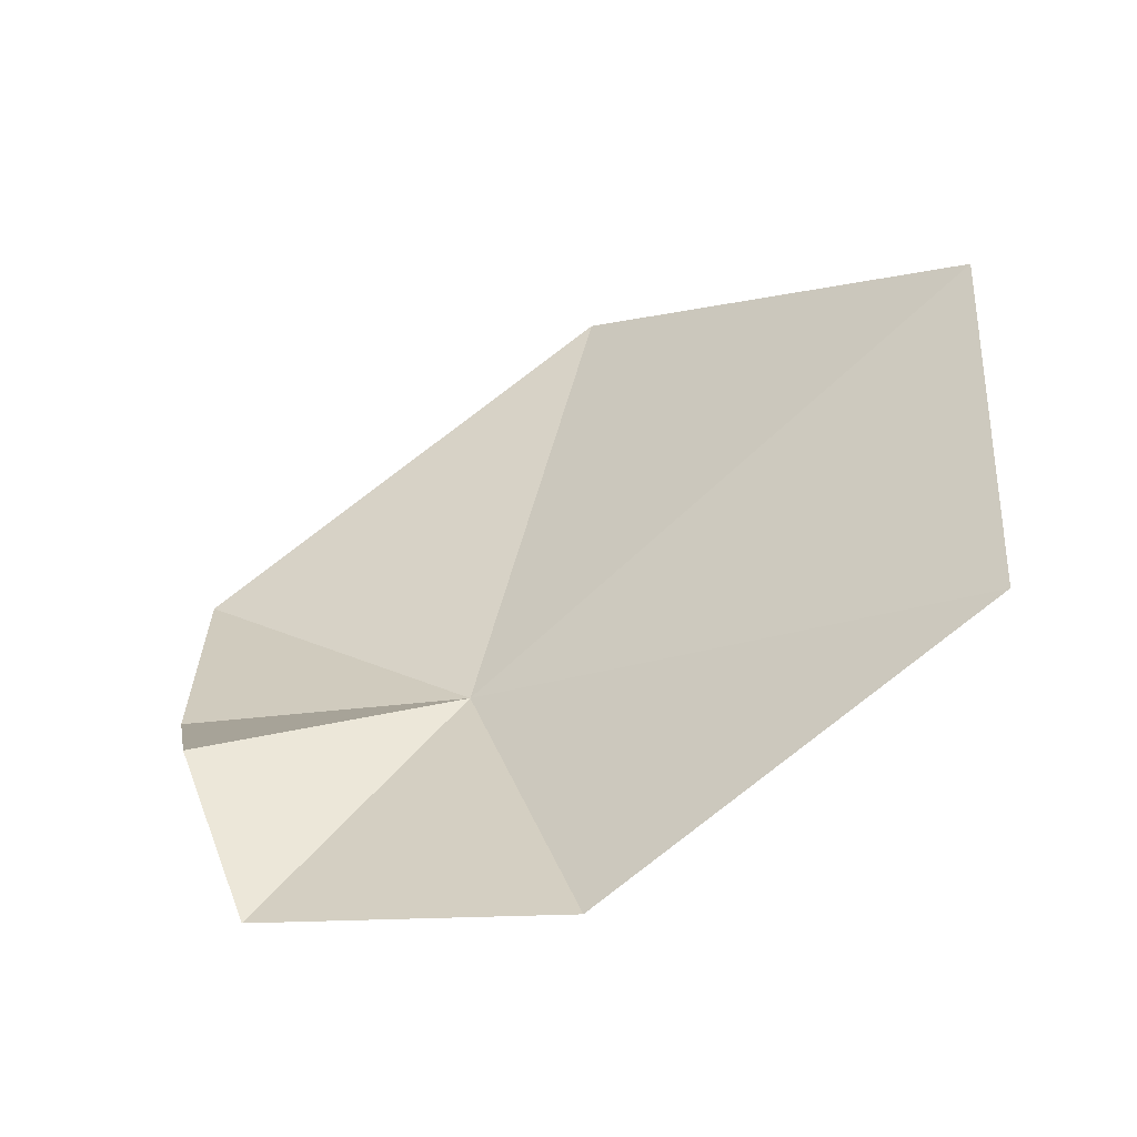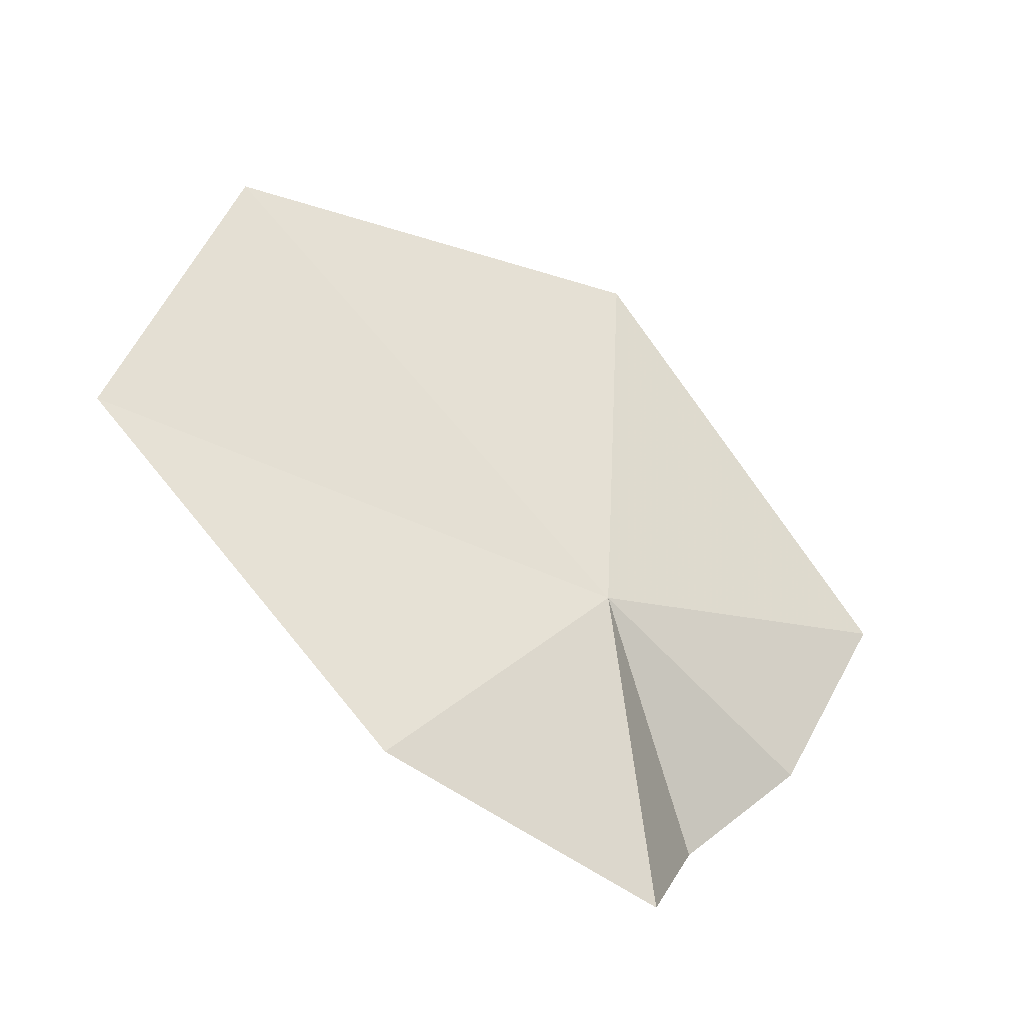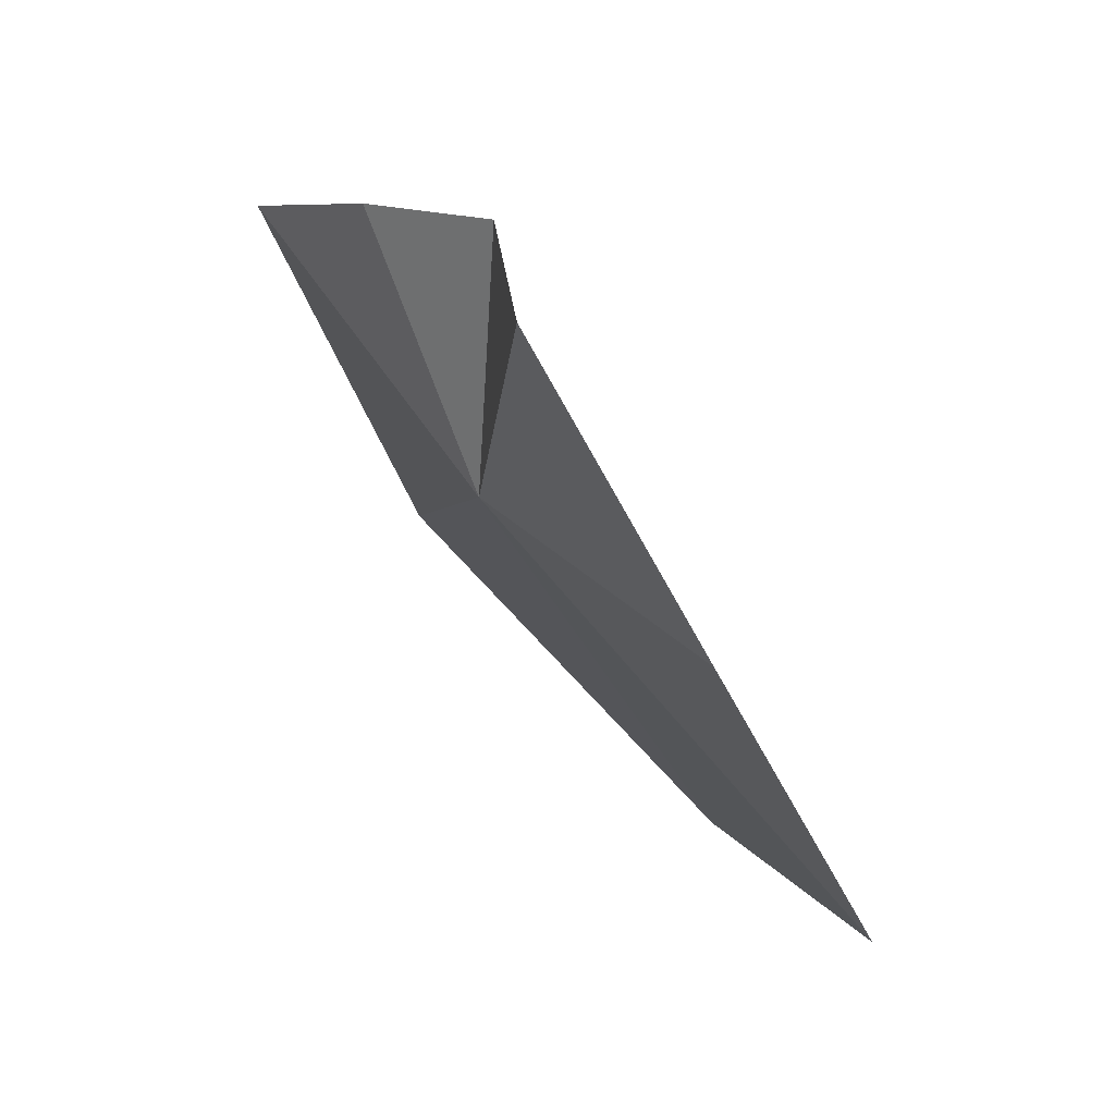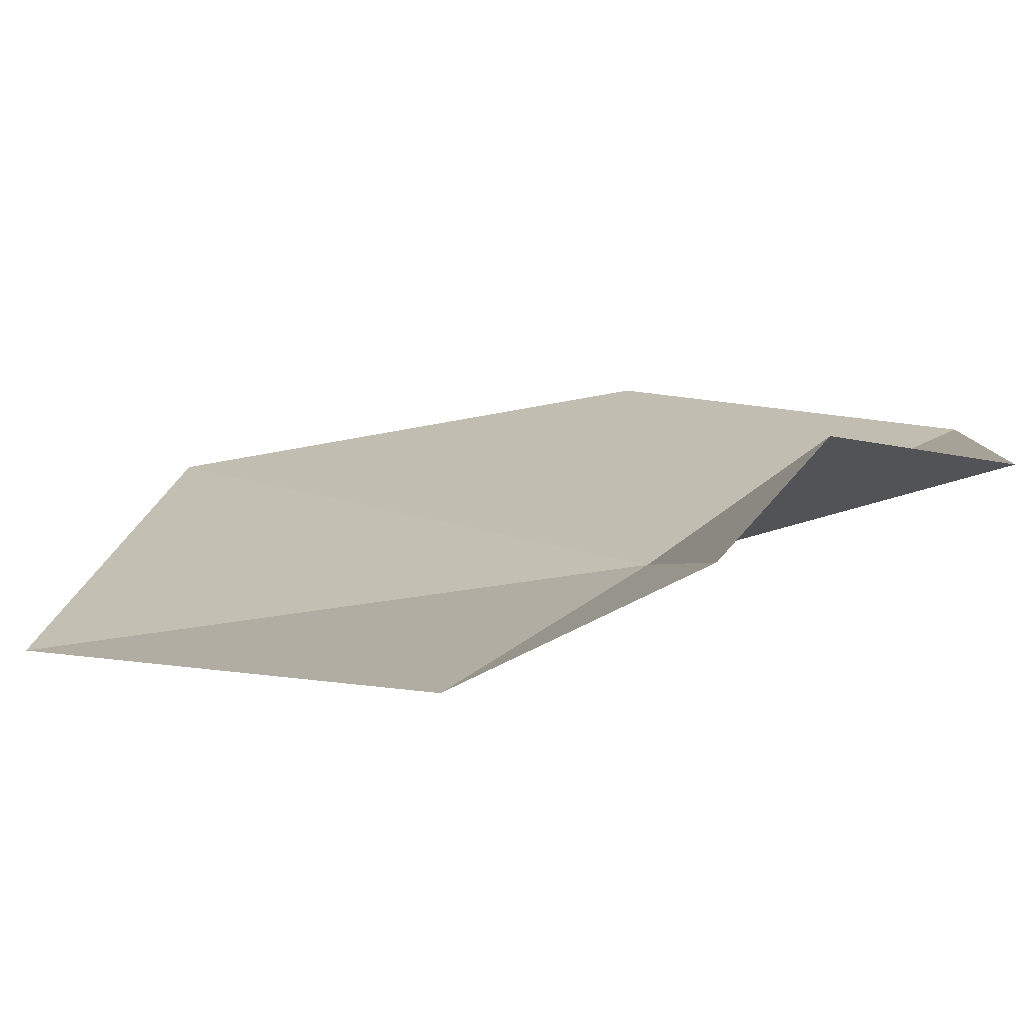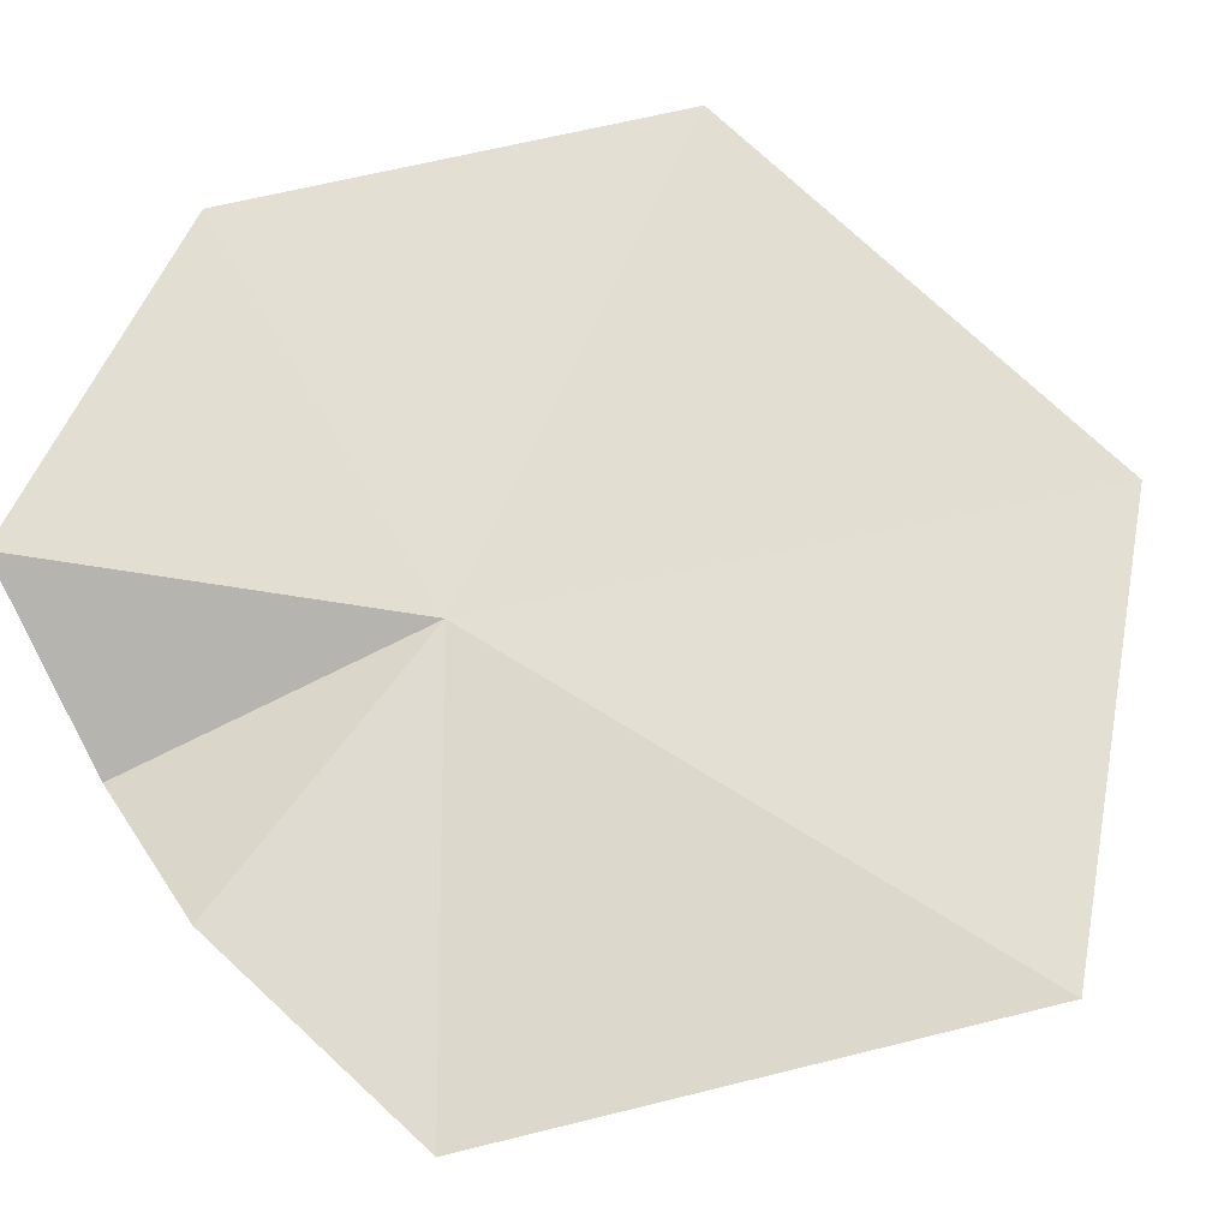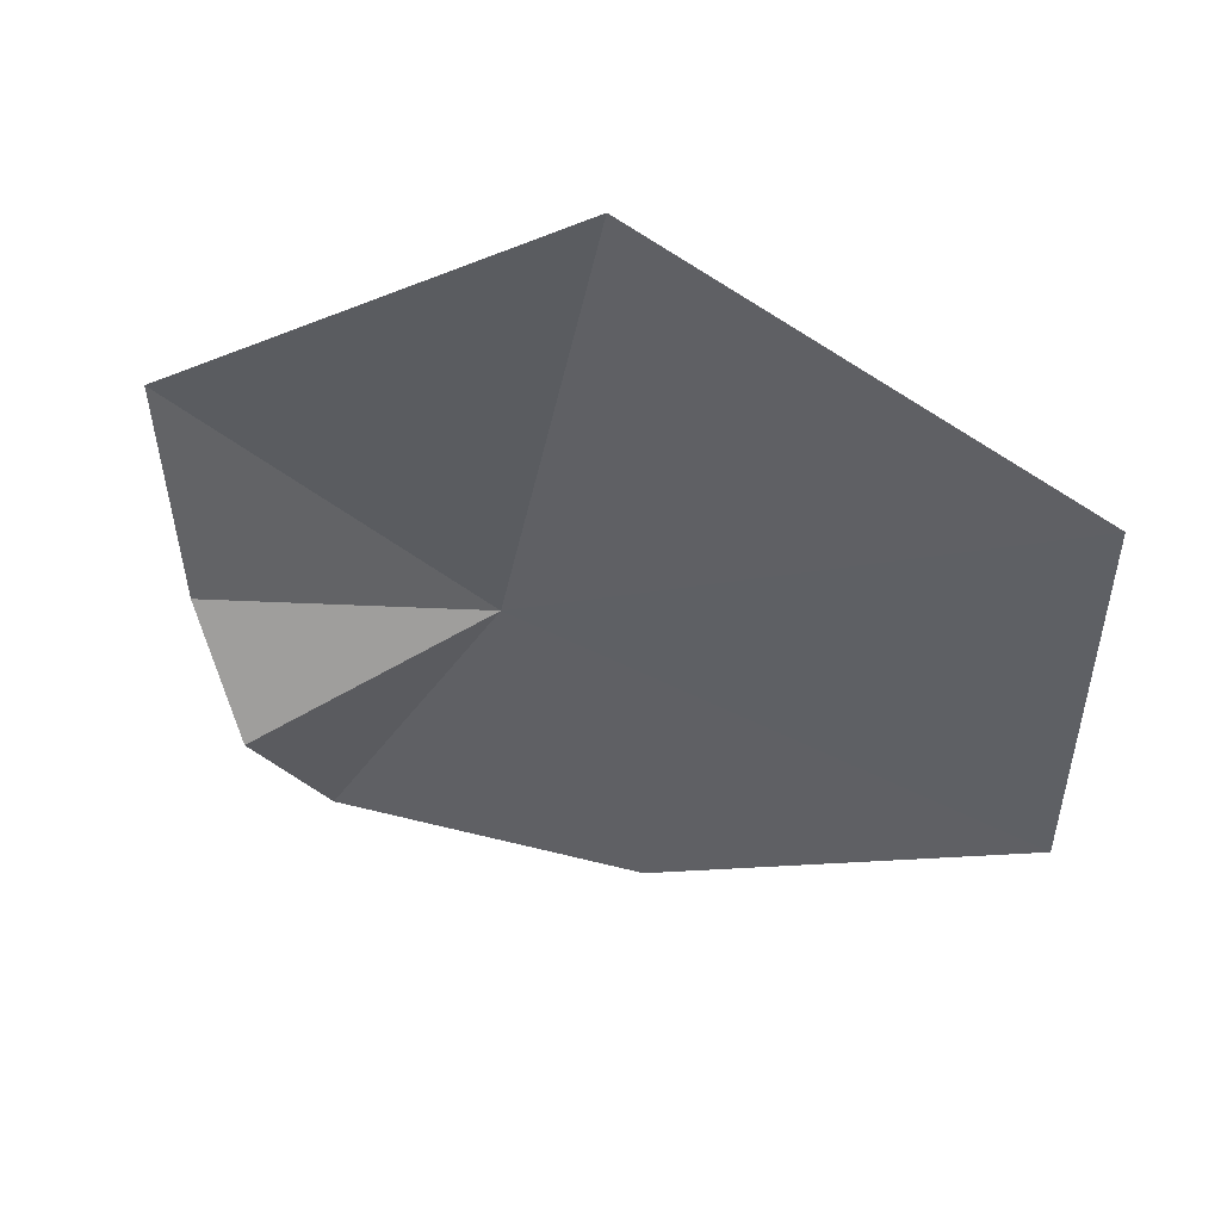
<metadata>
{"format":"obj","ext":"obj","renderer":"f3d","projection":"perspective","resolution":1024,"background":"white","views":[{"elev":-32.8,"azim":-20.2,"up":"+Y"},{"elev":-66.9,"azim":101.2,"up":"+Y"},{"elev":-76.7,"azim":-101.1,"up":"+Y"},{"elev":-33.8,"azim":-100.3,"up":"+Z"},{"elev":-67.9,"azim":43.5,"up":"+Z"},{"elev":68.9,"azim":-30.0,"up":"+Y"}]}
</metadata>
<code>
v 3.361 0.9575 0.7271
v 3.385 0.7381 0.875
v 3.595 0.912 1.036
v 3.217 0.7699 0.7276
v 3.64 1.232 0.957
v 3.465 1.33 0.6867
v 3.22 1.107 0.5405
v 3.189 0.9608 0.6197
v 3.176 0.895 0.7034
f 1 3 2
f 1 2 4
f 1 5 3
f 1 6 5
f 1 8 7
f 1 7 6
f 1 9 8
f 1 4 9

</code>
